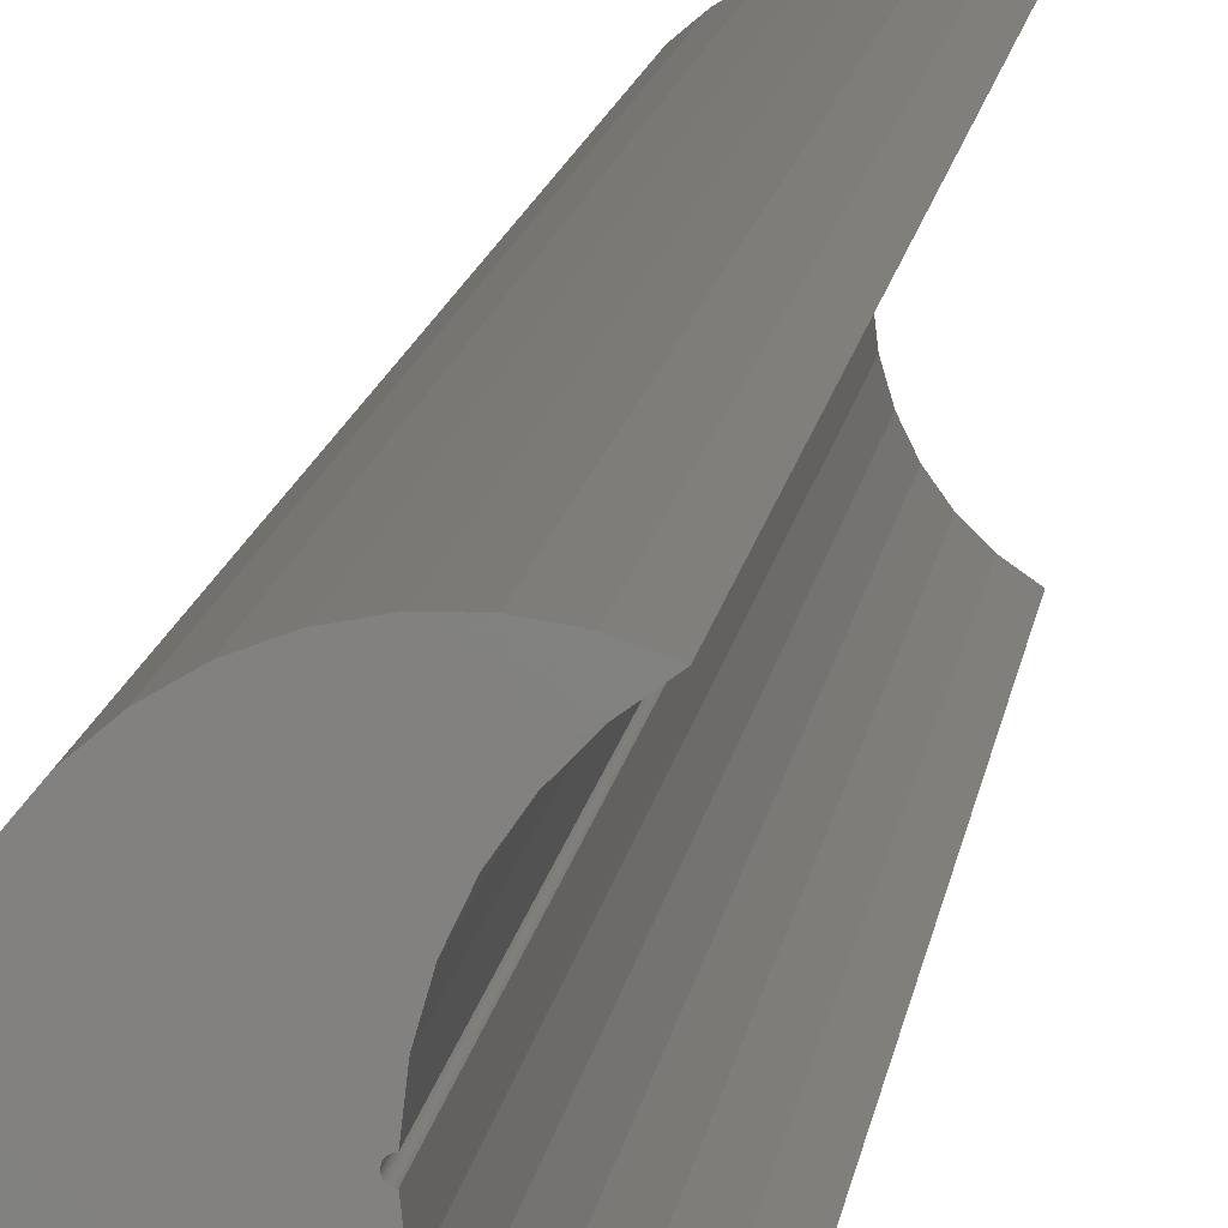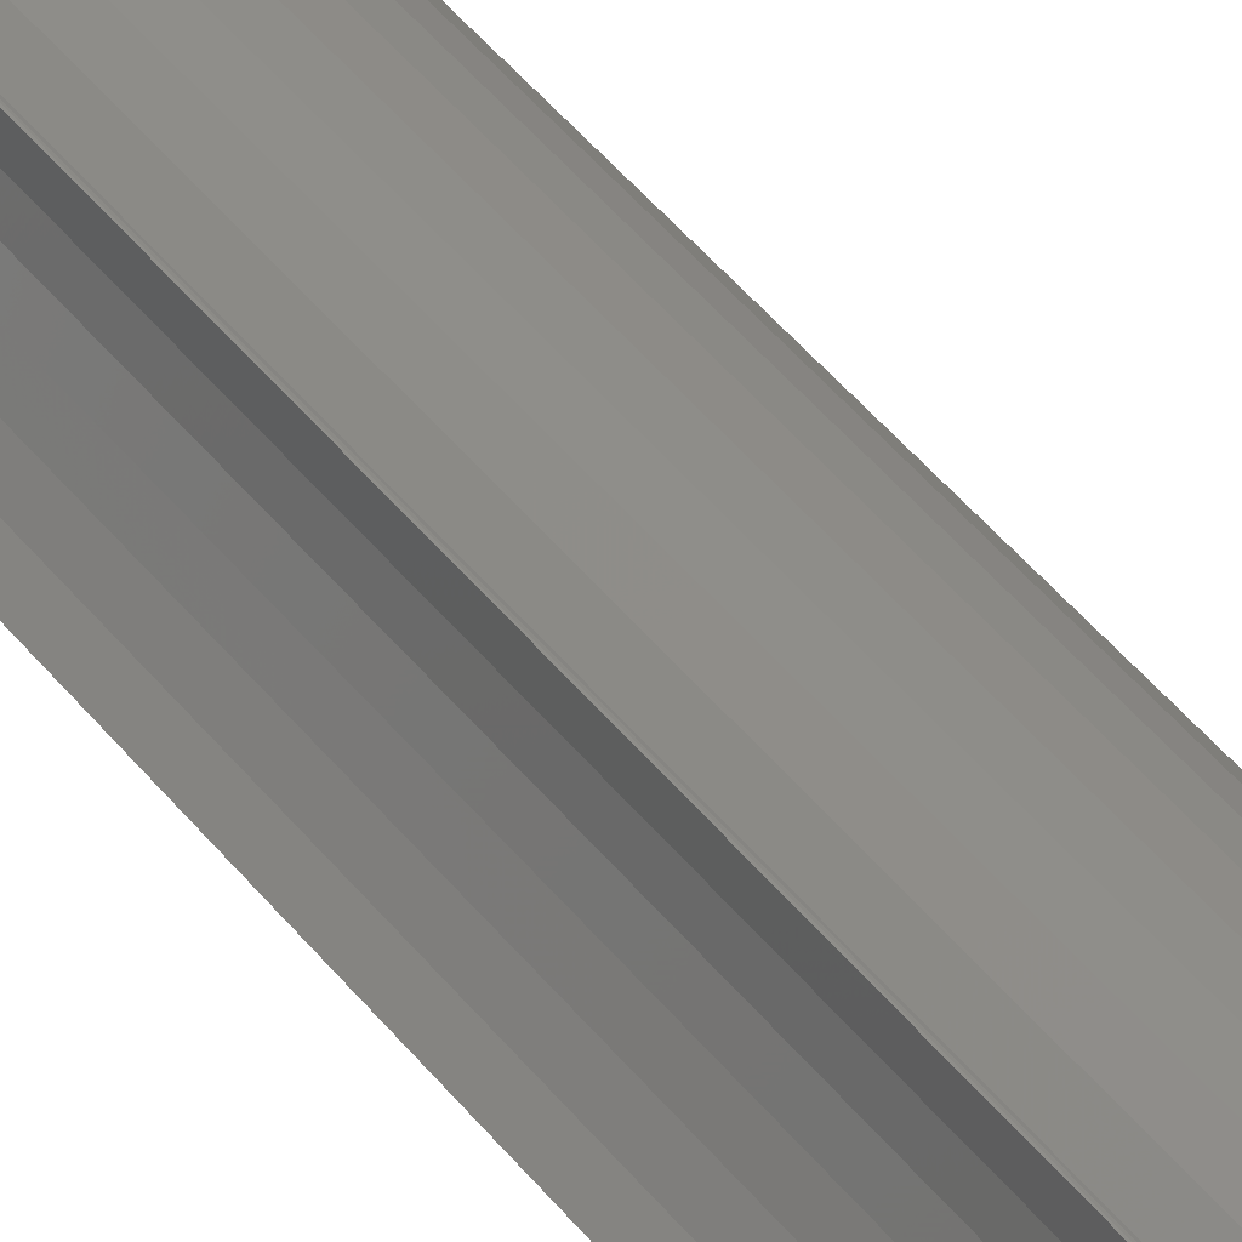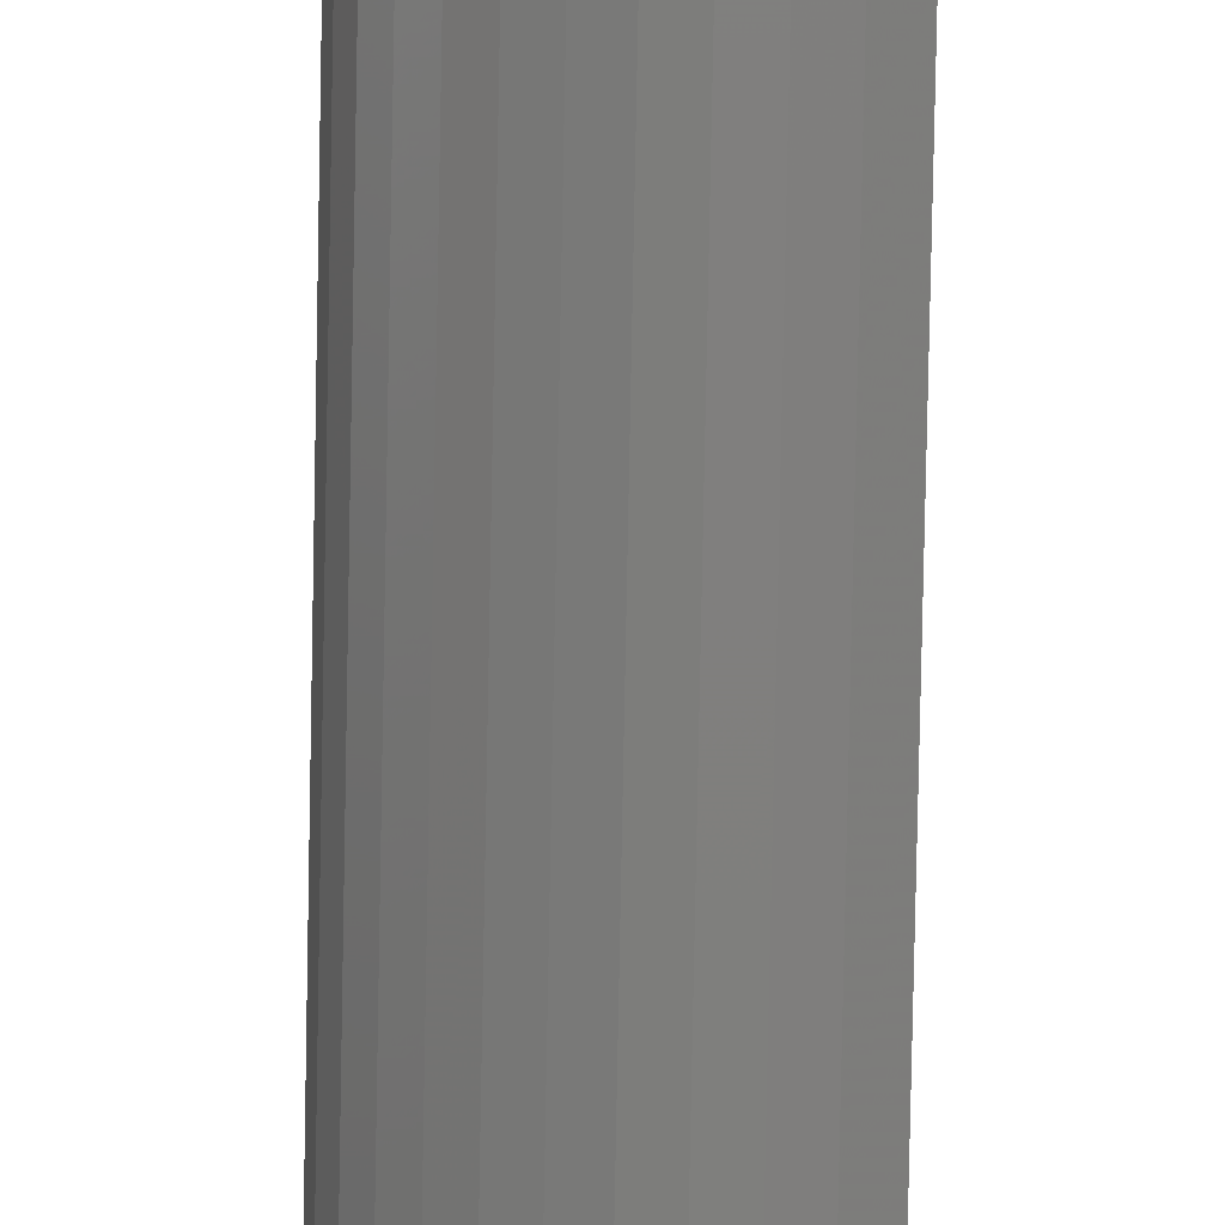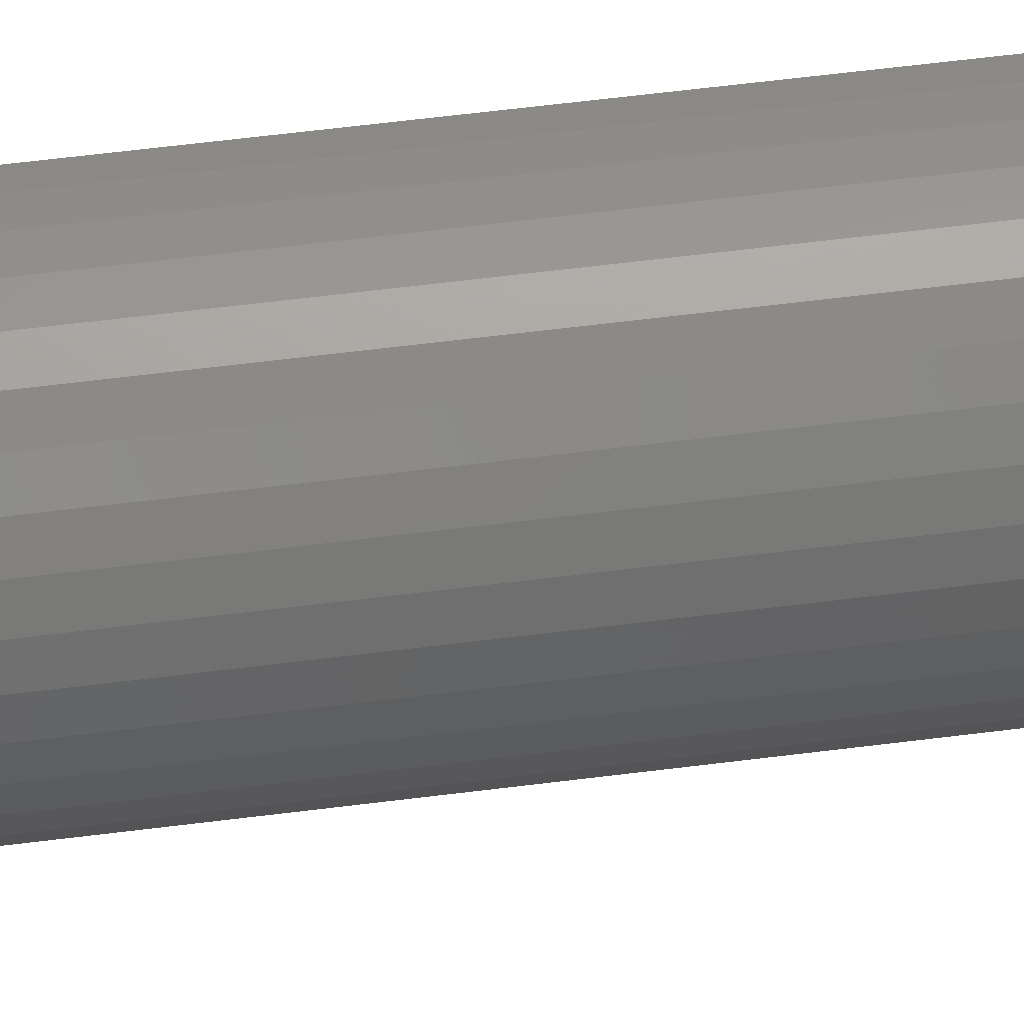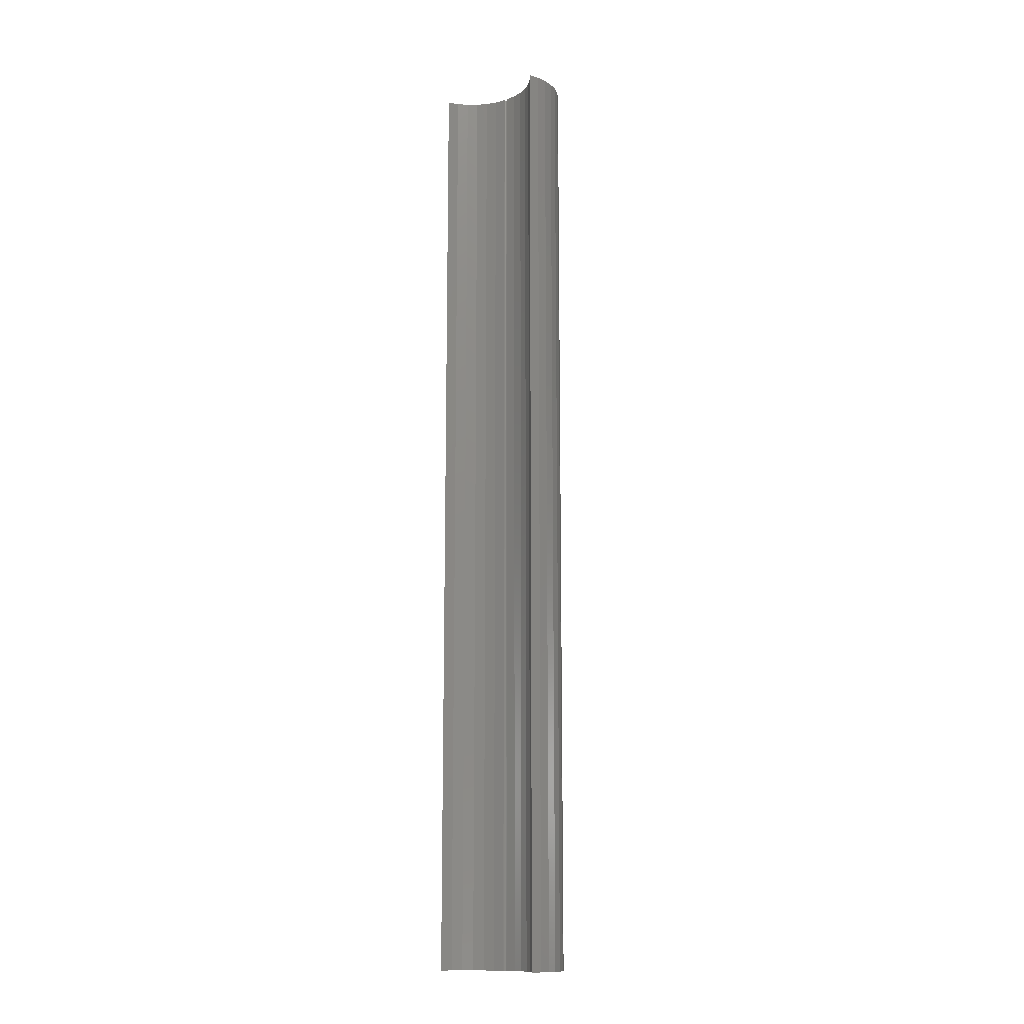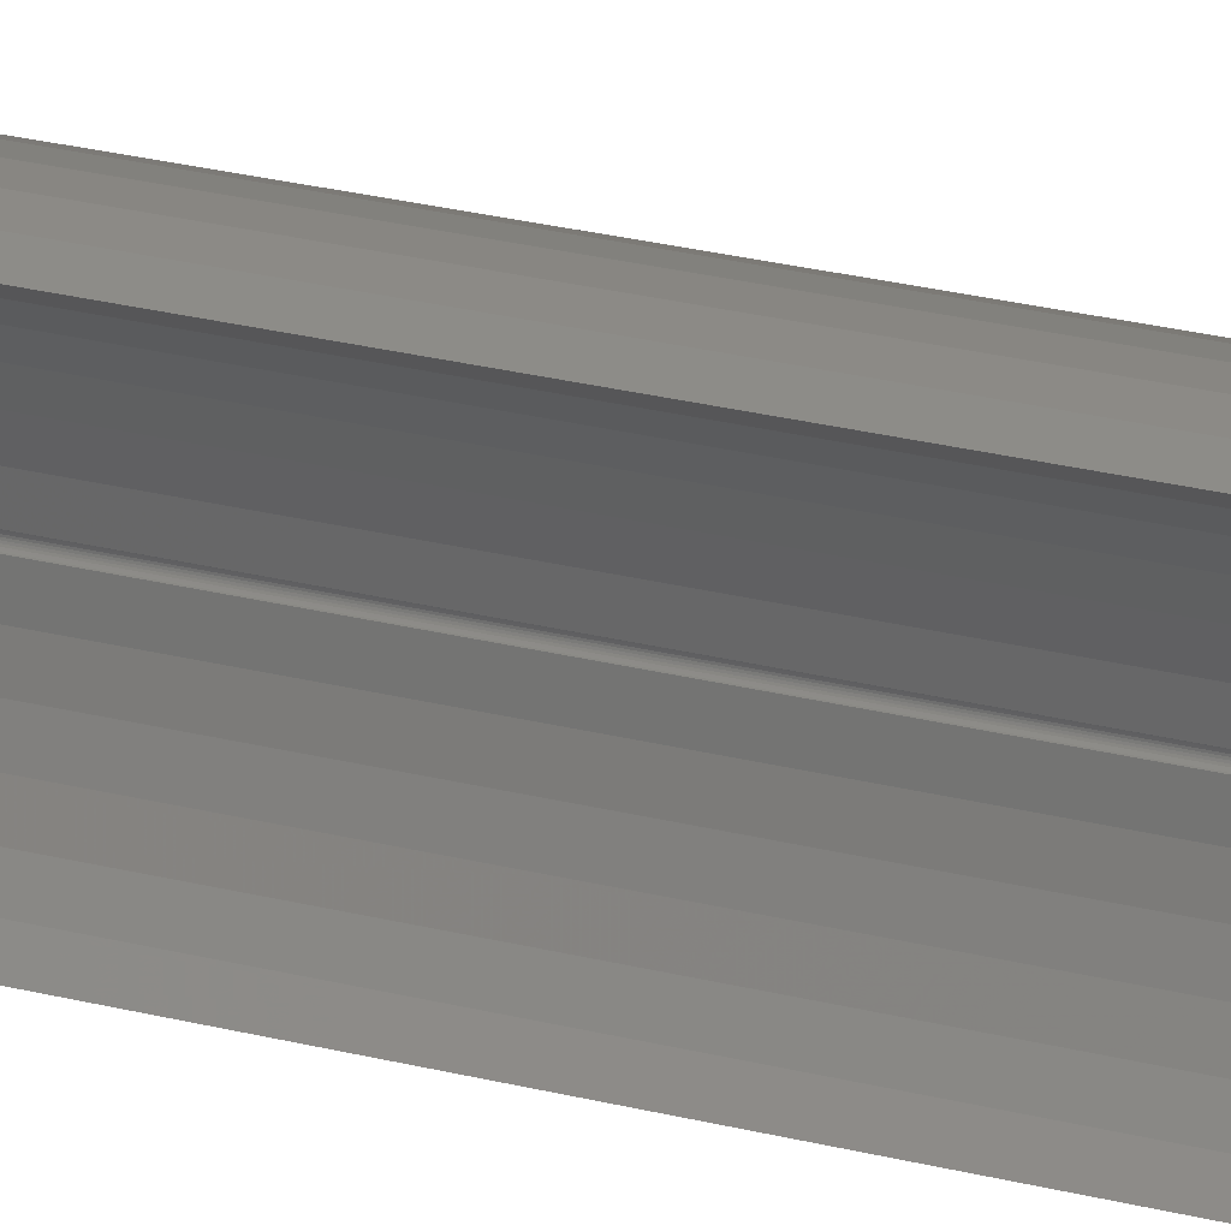
<metadata>
{"format":"stl","ext":"stl","renderer":"f3d","projection":"perspective","resolution":1024,"background":"white","views":[{"elev":7.4,"azim":4.3,"up":"+Y"},{"elev":44.3,"azim":145.0,"up":"+Y"},{"elev":-79.1,"azim":-1.1,"up":"+Y"},{"elev":48.9,"azim":-98.5,"up":"+Y"},{"elev":-13.1,"azim":126.2,"up":"+Z"},{"elev":23.8,"azim":113.8,"up":"+Y"}]}
</metadata>
<code>
# stl→obj: 144 verts, 284 faces
v -0.1756 0.2234 -0.01587
v -0.1782 0.2005 0.9841
v -0.1782 0.2005 -0.01587
v -0.1756 0.2234 0.9841
v -0.1692 0.2456 -0.01587
v -0.1692 0.2456 0.9841
v -0.1591 0.2664 -0.01587
v -0.1591 0.2664 0.9841
v -0.1457 0.2852 -0.01587
v -0.1457 0.2852 0.9841
v -0.1294 0.3015 -0.01587
v -0.1294 0.3015 0.9841
v -0.1106 0.3148 -0.01587
v -0.1106 0.3148 0.9841
v -0.1793 0.2004 -0.01587
v -0.1793 0.2004 0.9841
v -0.1802 0.2001 -0.01587
v -0.1802 0.2001 0.9841
v -0.1811 0.1995 -0.01587
v -0.1811 0.1995 0.9841
v -0.1818 0.1987 -0.01587
v -0.1818 0.1987 0.9841
v -0.1823 0.1978 -0.01587
v -0.1823 0.1978 0.9841
v -0.1825 0.1968 -0.01587
v -0.1825 0.1968 0.9841
v -0.1825 0.1958 -0.01587
v -0.1825 0.1958 0.9841
v -0.1823 0.1948 -0.01587
v -0.1823 0.1948 0.9841
v -0.1818 0.1939 -0.01587
v -0.1818 0.1939 0.9841
v -0.1811 0.1931 -0.01587
v -0.1811 0.1931 0.9841
v -0.1802 0.1925 -0.01587
v -0.1802 0.1925 0.9841
v -0.1793 0.1922 -0.01587
v -0.1793 0.1922 0.9841
v -0.1782 0.1921 -0.01587
v -0.1782 0.1921 0.9841
v -0.132 0.3226 -0.01587
v -0.132 0.3226 0.9841
v -0.1545 0.3266 -0.01587
v -0.1545 0.3266 0.9841
v -0.1773 0.3266 -0.01587
v -0.1773 0.3266 0.9841
v -0.1998 0.3227 -0.01587
v -0.1998 0.3227 0.9841
v -0.2212 0.3149 -0.01587
v -0.2212 0.3149 0.9841
v -0.241 0.3035 -0.01587
v -0.241 0.3035 0.9841
v -0.2585 0.2888 -0.01587
v -0.2585 0.2888 0.9841
v -0.2731 0.2714 -0.01587
v -0.2731 0.2714 0.9841
v -0.2846 0.2516 -0.01587
v -0.2846 0.2516 0.9841
v -0.2924 0.2302 0.9841
v -0.2924 0.2302 -0.01587
v -0.2963 0.2077 -0.01587
v -0.2963 0.2077 0.9841
v -0.2963 0.1849 -0.01587
v -0.2963 0.1849 0.9841
v -0.2924 0.1624 -0.01587
v -0.2924 0.1624 0.9841
v -0.2846 0.141 0.9841
v -0.2846 0.141 -0.01587
v -0.2731 0.1212 -0.01587
v -0.2731 0.1212 0.9841
v -0.2585 0.1037 -0.01587
v -0.2585 0.1037 0.9841
v -0.241 0.08909 -0.01587
v -0.241 0.08909 0.9841
v -0.2212 0.07769 0.9841
v -0.2212 0.07769 -0.01587
v -0.1998 0.0699 -0.01587
v -0.1998 0.0699 0.9841
v -0.1773 0.06595 0.9841
v -0.1773 0.06595 -0.01587
v -0.1545 0.06597 -0.01587
v -0.1545 0.06597 0.9841
v -0.132 0.06995 0.9841
v -0.132 0.06995 -0.01587
v -0.1106 0.07778 0.9841
v -0.1106 0.07778 -0.01587
v -0.1782 0.2005 -1.016
v -0.1756 0.2234 -1.016
v -0.1692 0.2456 -1.016
v -0.1591 0.2664 -1.016
v -0.1457 0.2852 -1.016
v -0.1294 0.3015 -1.016
v -0.1106 0.3148 -1.016
v -0.1457 0.1074 0.9841
v -0.1294 0.09112 0.9841
v -0.1591 0.1262 0.9841
v -0.1692 0.147 0.9841
v -0.1756 0.1691 0.9841
v -0.1294 0.09112 -0.01587
v -0.1457 0.1074 -0.01587
v -0.1591 0.1262 -0.01587
v -0.1692 0.147 -0.01587
v -0.1756 0.1691 -0.01587
v -0.1793 0.2004 -1.016
v -0.1802 0.2001 -1.016
v -0.1811 0.1995 -1.016
v -0.1818 0.1987 -1.016
v -0.1823 0.1978 -1.016
v -0.1825 0.1968 -1.016
v -0.1825 0.1958 -1.016
v -0.1823 0.1948 -1.016
v -0.1818 0.1939 -1.016
v -0.1811 0.1931 -1.016
v -0.1802 0.1925 -1.016
v -0.1793 0.1922 -1.016
v -0.1782 0.1921 -1.016
v -0.132 0.3226 -1.016
v -0.1545 0.3266 -1.016
v -0.1773 0.3266 -1.016
v -0.1998 0.3227 -1.016
v -0.2212 0.3149 -1.016
v -0.241 0.3035 -1.016
v -0.2585 0.2888 -1.016
v -0.2731 0.2714 -1.016
v -0.2846 0.2516 -1.016
v -0.2924 0.2302 -1.016
v -0.2963 0.2077 -1.016
v -0.2963 0.1849 -1.016
v -0.2924 0.1624 -1.016
v -0.2846 0.141 -1.016
v -0.2731 0.1212 -1.016
v -0.2585 0.1037 -1.016
v -0.241 0.08909 -1.016
v -0.2212 0.07769 -1.016
v -0.1998 0.0699 -1.016
v -0.1773 0.06595 -1.016
v -0.1545 0.06597 -1.016
v -0.132 0.06995 -1.016
v -0.1106 0.07778 -1.016
v -0.1457 0.1074 -1.016
v -0.1294 0.09112 -1.016
v -0.1591 0.1262 -1.016
v -0.1692 0.147 -1.016
v -0.1756 0.1691 -1.016
f 1 2 3
f 1 4 2
f 5 6 4
f 5 4 1
f 7 8 6
f 7 6 5
f 9 10 8
f 9 8 7
f 11 12 10
f 11 10 9
f 13 14 12
f 13 12 11
f 15 3 2
f 15 2 16
f 17 16 18
f 17 15 16
f 19 18 20
f 19 17 18
f 21 20 22
f 21 19 20
f 23 22 24
f 23 21 22
f 25 24 26
f 25 23 24
f 27 26 28
f 27 25 26
f 29 28 30
f 29 27 28
f 31 30 32
f 31 29 30
f 33 32 34
f 33 31 32
f 35 34 36
f 35 33 34
f 37 36 38
f 37 35 36
f 39 38 40
f 39 37 38
f 41 14 13
f 41 42 14
f 43 44 42
f 43 42 41
f 45 46 44
f 45 44 43
f 47 48 46
f 47 46 45
f 49 50 48
f 49 48 47
f 51 52 50
f 51 50 49
f 53 54 52
f 53 52 51
f 55 56 54
f 55 54 53
f 57 58 56
f 57 59 58
f 57 56 55
f 60 59 57
f 61 62 59
f 61 59 60
f 63 64 62
f 63 62 61
f 65 64 63
f 65 66 64
f 65 67 66
f 68 67 65
f 69 67 68
f 69 70 67
f 71 72 70
f 71 70 69
f 73 72 71
f 73 74 72
f 73 75 74
f 76 75 73
f 77 78 75
f 77 79 78
f 77 75 76
f 80 79 77
f 81 82 79
f 81 83 82
f 81 79 80
f 84 85 83
f 84 83 81
f 86 85 84
f 1 3 87
f 1 87 88
f 5 88 89
f 5 1 88
f 7 89 90
f 7 5 89
f 9 90 91
f 9 7 90
f 11 91 92
f 11 9 91
f 13 92 93
f 13 11 92
f 94 79 82
f 95 82 83
f 95 94 82
f 96 75 78
f 96 78 79
f 96 79 94
f 85 95 83
f 97 72 74
f 97 74 75
f 97 75 96
f 98 67 70
f 98 70 72
f 98 72 97
f 32 98 34
f 36 34 98
f 30 66 67
f 30 67 98
f 30 98 32
f 38 36 98
f 28 62 64
f 28 64 66
f 28 66 30
f 40 38 98
f 26 59 62
f 26 62 28
f 24 59 26
f 24 58 59
f 4 54 56
f 4 56 58
f 4 16 2
f 4 18 16
f 4 20 18
f 4 22 20
f 4 24 22
f 4 58 24
f 6 54 4
f 6 52 54
f 50 52 6
f 8 50 6
f 48 50 8
f 46 8 10
f 46 48 8
f 44 10 12
f 44 46 10
f 42 44 12
f 14 42 12
f 99 85 86
f 99 95 85
f 100 94 95
f 100 95 99
f 101 96 94
f 101 94 100
f 102 97 96
f 102 96 101
f 103 98 97
f 103 97 102
f 39 40 98
f 39 98 103
f 15 87 3
f 15 104 87
f 17 105 104
f 17 104 15
f 19 106 105
f 19 105 17
f 21 107 106
f 21 106 19
f 23 108 107
f 23 107 21
f 25 109 108
f 25 108 23
f 27 110 109
f 27 109 25
f 29 111 110
f 29 110 27
f 31 112 111
f 31 111 29
f 33 113 112
f 33 112 31
f 35 114 113
f 35 113 33
f 37 115 114
f 37 114 35
f 39 116 115
f 39 115 37
f 41 13 93
f 41 93 117
f 43 117 118
f 43 41 117
f 45 118 119
f 45 43 118
f 47 119 120
f 47 45 119
f 49 120 121
f 49 47 120
f 51 121 122
f 51 49 121
f 53 122 123
f 53 123 124
f 53 51 122
f 55 53 124
f 57 124 125
f 57 55 124
f 60 125 126
f 60 126 127
f 60 57 125
f 61 60 127
f 63 127 128
f 63 61 127
f 65 63 128
f 65 128 129
f 68 65 129
f 68 129 130
f 69 68 130
f 69 130 131
f 71 131 132
f 71 69 131
f 71 132 133
f 73 71 133
f 76 133 134
f 76 73 133
f 77 134 135
f 77 76 134
f 80 135 136
f 80 77 135
f 81 136 137
f 81 80 136
f 84 137 138
f 84 138 139
f 84 81 137
f 86 84 139
f 140 137 136
f 141 138 137
f 141 137 140
f 142 135 134
f 142 136 135
f 142 140 136
f 139 138 141
f 143 133 132
f 143 134 133
f 143 142 134
f 144 131 130
f 144 132 131
f 144 143 132
f 112 113 144
f 114 144 113
f 111 130 129
f 111 144 130
f 111 112 144
f 115 144 114
f 110 128 127
f 110 129 128
f 110 111 129
f 116 144 115
f 109 127 126
f 109 110 127
f 108 109 126
f 108 126 125
f 88 124 123
f 88 125 124
f 88 87 104
f 88 104 105
f 88 105 106
f 88 106 107
f 88 107 108
f 88 108 125
f 89 88 123
f 89 123 122
f 121 89 122
f 90 89 121
f 120 90 121
f 119 91 90
f 119 90 120
f 118 92 91
f 118 91 119
f 117 92 118
f 93 92 117
f 99 86 139
f 99 139 141
f 100 141 140
f 100 99 141
f 101 140 142
f 101 100 140
f 102 142 143
f 102 101 142
f 103 143 144
f 103 102 143
f 39 144 116
f 39 103 144

</code>
